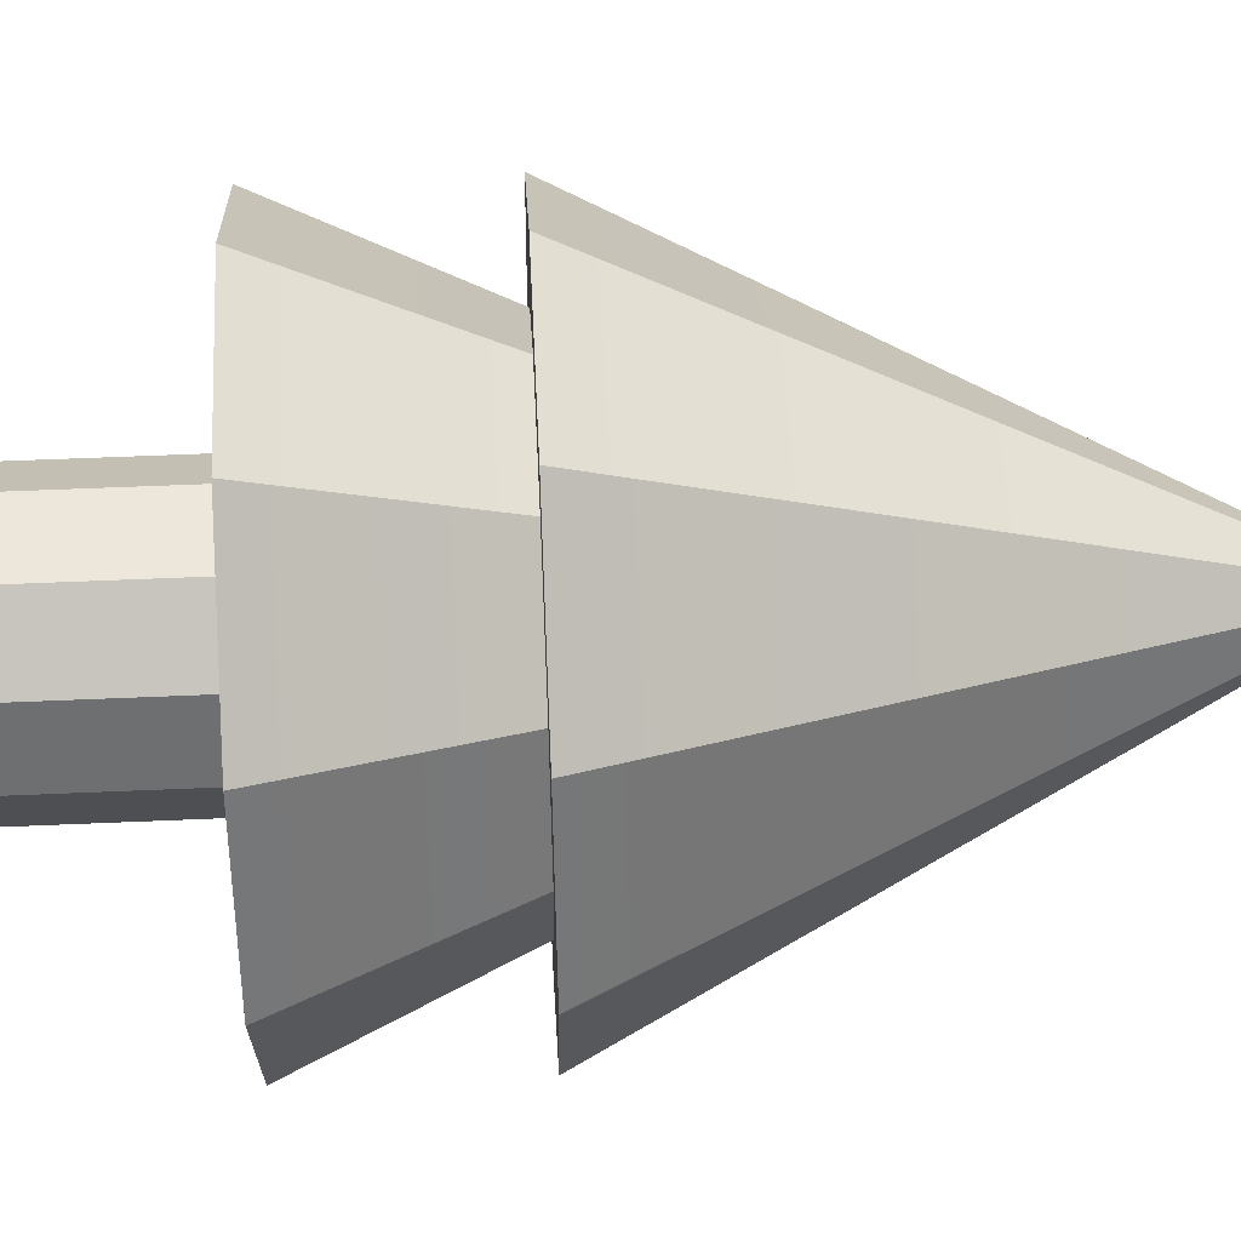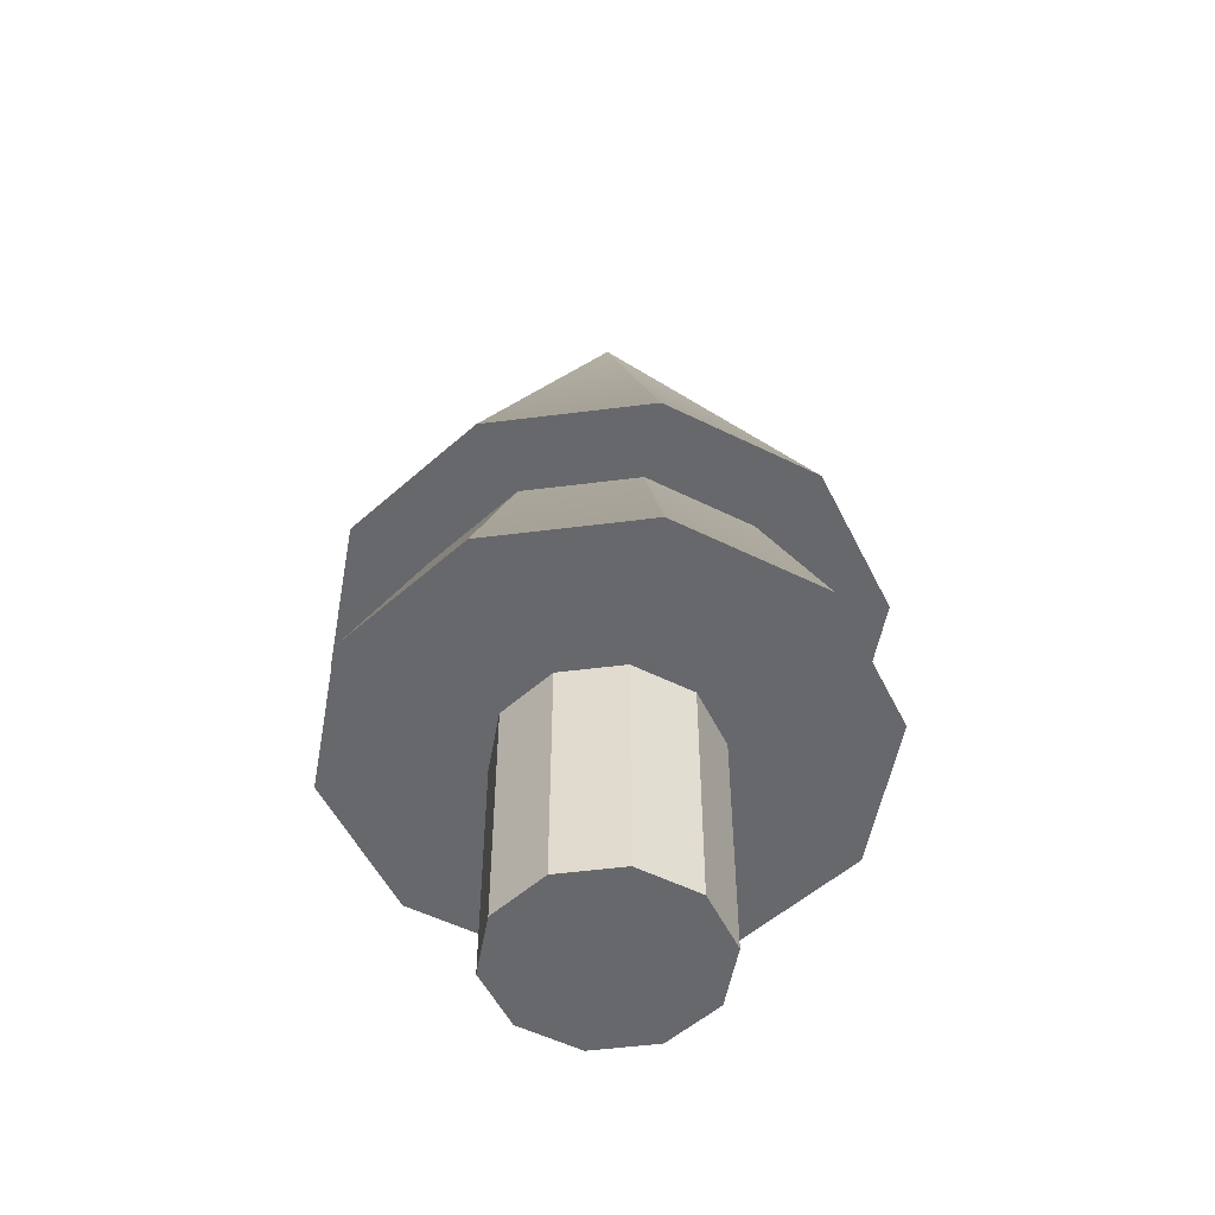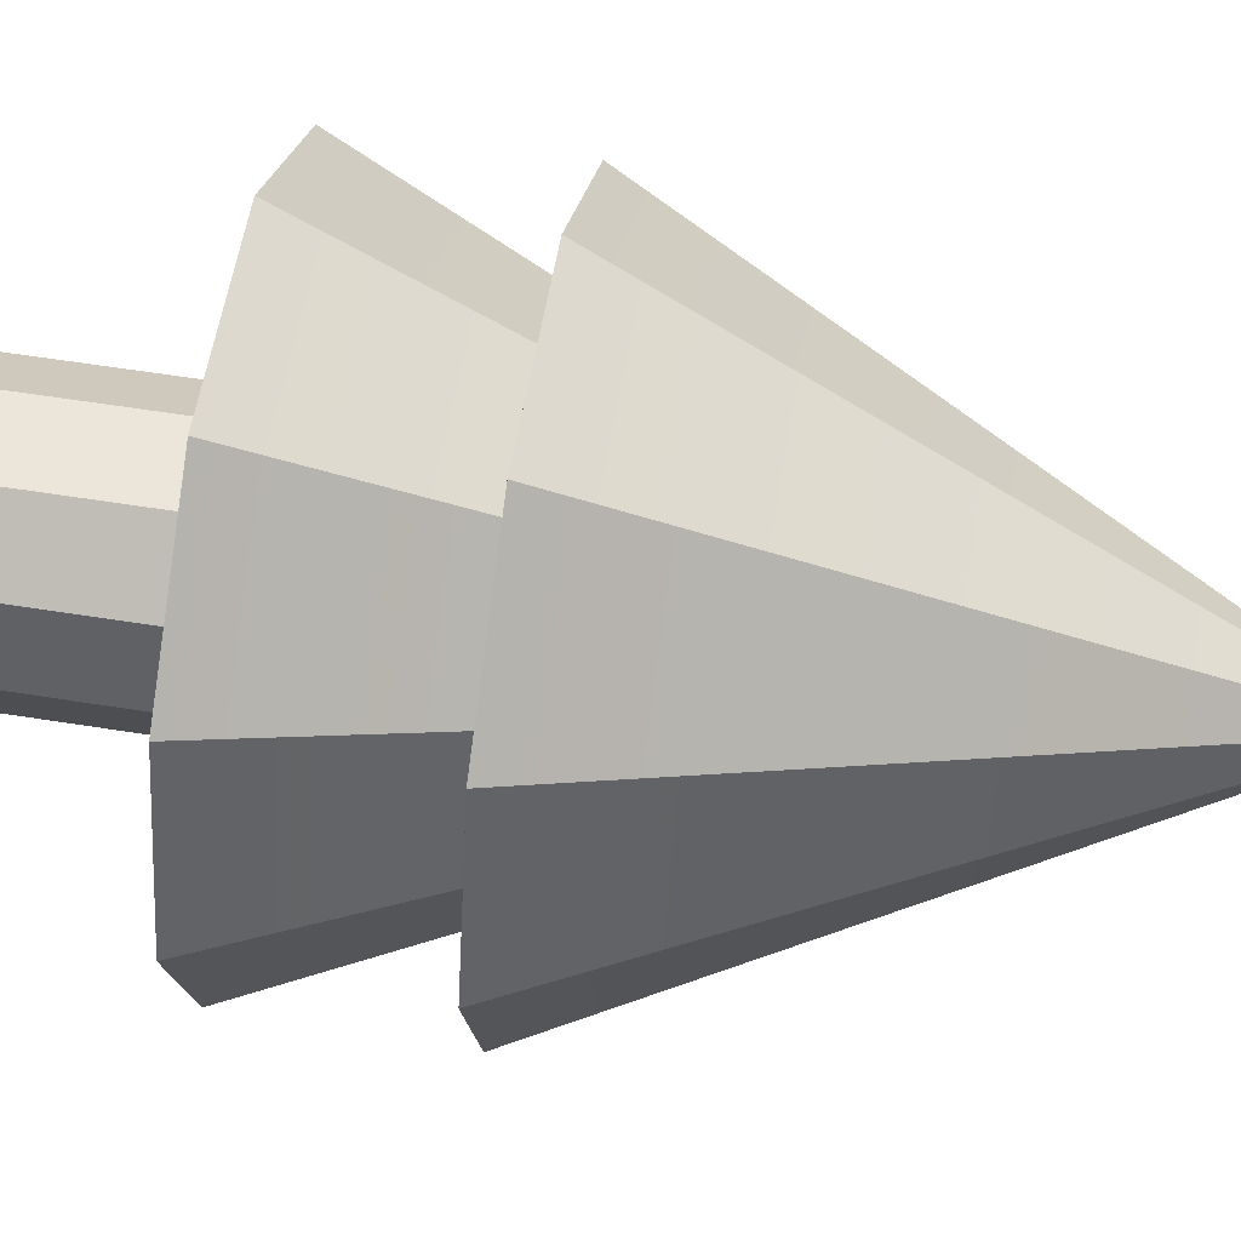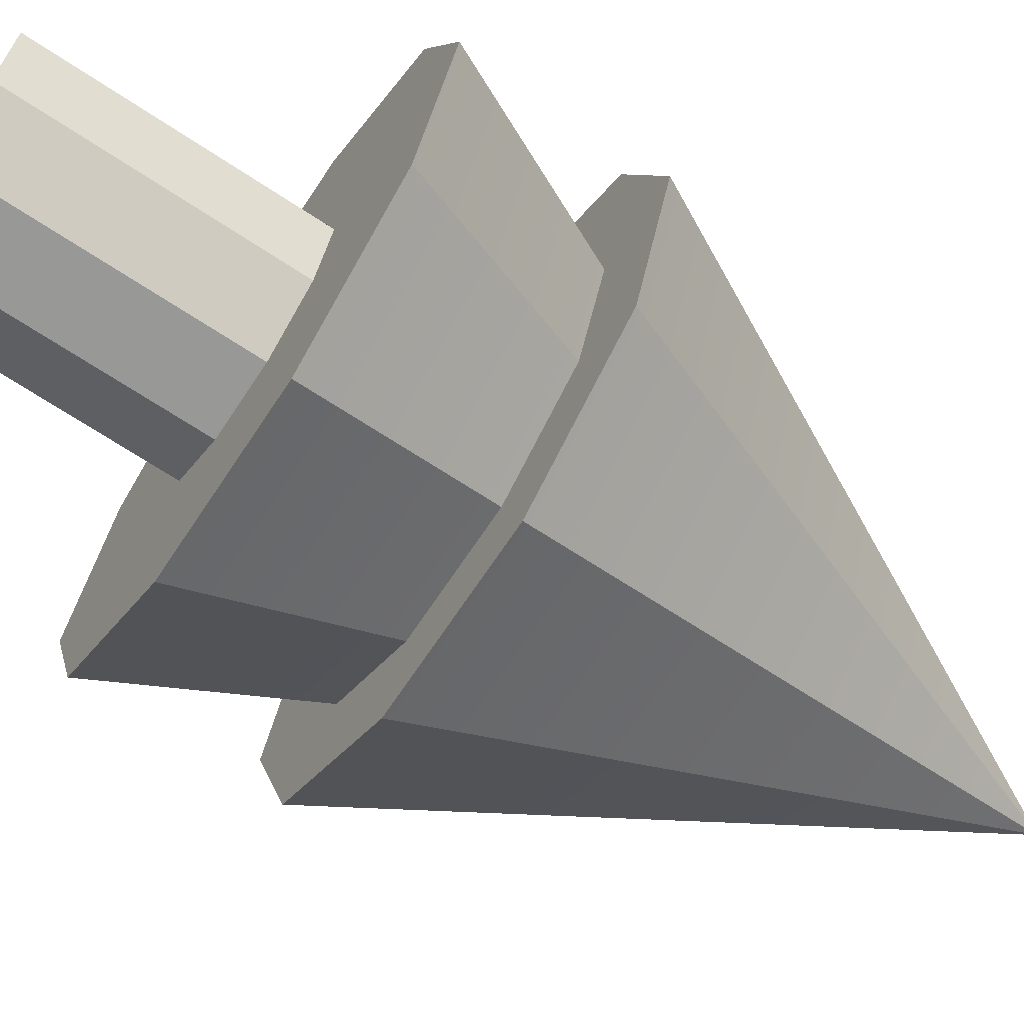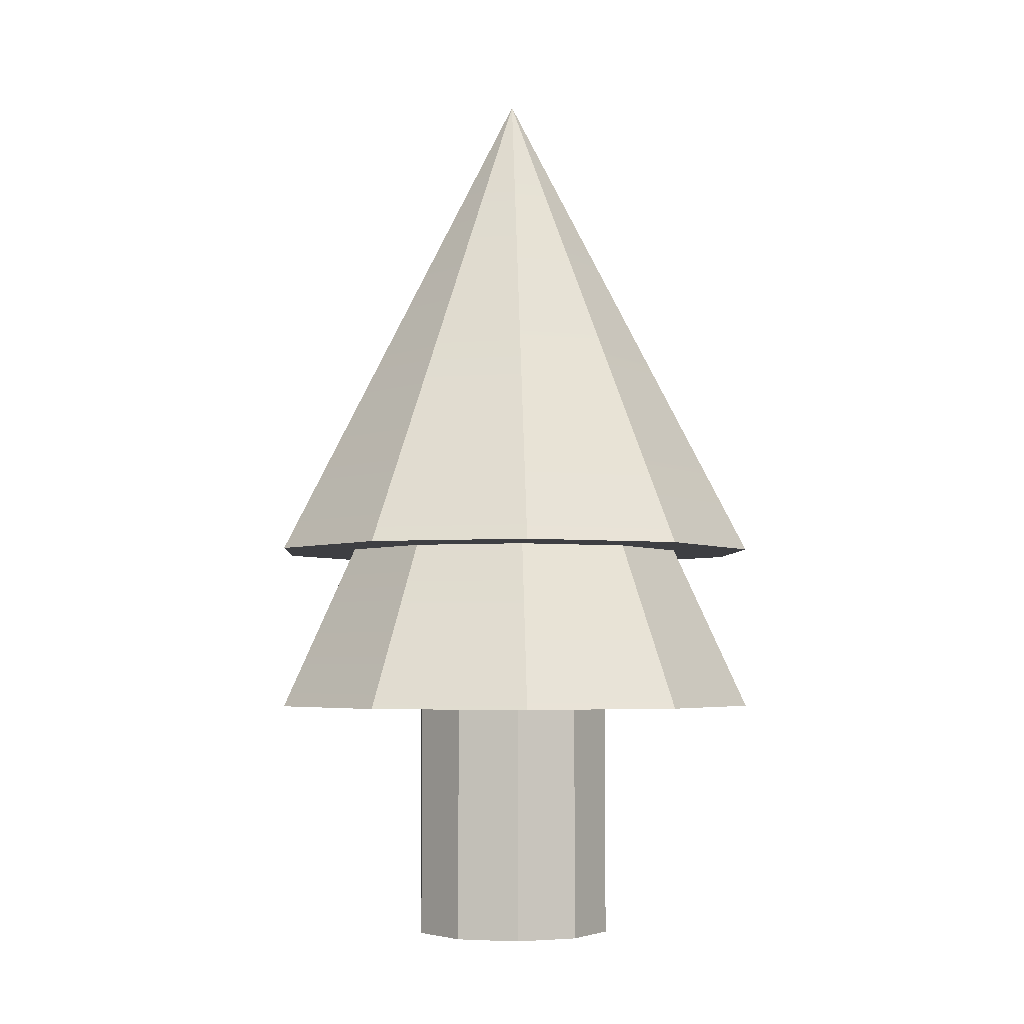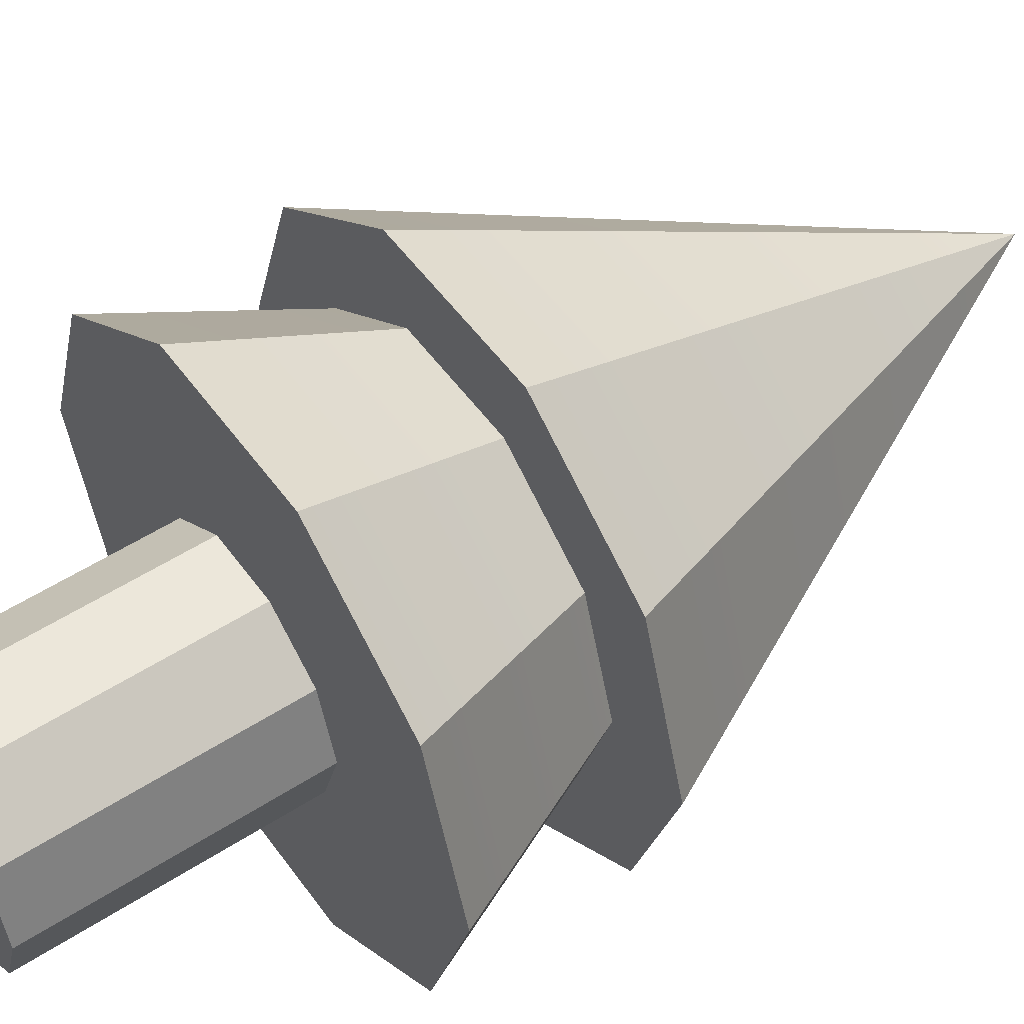
<metadata>
{"format":"obj","ext":"obj","renderer":"f3d","projection":"perspective","resolution":1024,"background":"white","views":[{"elev":53.8,"azim":87.3,"up":"+Z"},{"elev":-52.5,"azim":-64.2,"up":"+Y"},{"elev":57.5,"azim":99.5,"up":"+Z"},{"elev":-68.4,"azim":56.5,"up":"+Z"},{"elev":-4.2,"azim":-129.3,"up":"+Y"},{"elev":52.7,"azim":55.2,"up":"+Z"}]}
</metadata>
<code>
v 1.037 0 -0.7534
v 0.3961 0 -1.219
v 1.037 3.742 -0.7534
v 1.037 3.742 -0.7534
v 0.3961 0 -1.219
v 0.3961 3.742 -1.219
v 0.3961 0 -1.219
v -0.3961 0 -1.219
v 0.3961 3.742 -1.219
v 0.3961 3.742 -1.219
v -0.3961 0 -1.219
v -0.3961 3.742 -1.219
v -0.3961 0 -1.219
v -1.037 0 -0.7534
v -0.3961 3.742 -1.219
v -0.3961 3.742 -1.219
v -1.037 0 -0.7534
v -1.037 3.742 -0.7534
v -1.037 0 -0.7534
v -1.282 0 0
v -1.037 3.742 -0.7534
v -1.037 3.742 -0.7534
v -1.282 0 0
v -1.282 3.742 0
v -1.282 0 0
v -1.037 0 0.7534
v -1.282 3.742 0
v -1.282 3.742 0
v -1.037 0 0.7534
v -1.037 3.742 0.7534
v -1.037 0 0.7534
v -0.3961 0 1.219
v -1.037 3.742 0.7534
v -1.037 3.742 0.7534
v -0.3961 0 1.219
v -0.3961 3.742 1.219
v -0.3961 0 1.219
v 0.3961 0 1.219
v -0.3961 3.742 1.219
v -0.3961 3.742 1.219
v 0.3961 0 1.219
v 0.3961 3.742 1.219
v 0.3961 0 1.219
v 1.037 0 0.7534
v 0.3961 3.742 1.219
v 0.3961 3.742 1.219
v 1.037 0 0.7534
v 1.037 3.742 0.7534
v 1.037 0 0.7534
v 1.282 0 0
v 1.037 3.742 0.7534
v 1.037 3.742 0.7534
v 1.282 0 0
v 1.282 3.742 0
v 1.282 0 0
v 1.037 0 -0.7534
v 1.282 3.742 0
v 1.282 3.742 0
v 1.037 0 -0.7534
v 1.037 3.742 -0.7534
v 0.3961 0 -1.219
v 1.037 0 -0.7534
v 0 0 0
v -0.3961 0 -1.219
v 0.3961 0 -1.219
v 0 0 0
v -1.037 0 -0.7534
v -0.3961 0 -1.219
v 0 0 0
v -1.282 0 0
v -1.037 0 -0.7534
v 0 0 0
v -1.037 0 0.7534
v -1.282 0 0
v 0 0 0
v -0.3961 0 1.219
v -1.037 0 0.7534
v 0 0 0
v 0.3961 0 1.219
v -0.3961 0 1.219
v 0 0 0
v 1.037 0 0.7534
v 0.3961 0 1.219
v 0 0 0
v 1.282 0 0
v 1.037 0 0.7534
v 0 0 0
v 1.037 0 -0.7534
v 1.282 0 0
v 0 0 0
v 2.576 5.042 -1.871
v 3.184 5.042 0
v 0.9839 5.042 -3.028
v 3.184 5.042 0
v 2.576 5.042 1.871
v 0.9839 5.042 -3.028
v 2.576 5.042 1.871
v 0.9839 5.042 3.028
v 0.9839 5.042 -3.028
v 0.9839 5.042 3.028
v -0.9839 5.042 3.028
v 0.9839 5.042 -3.028
v -0.9839 5.042 3.028
v -2.576 5.042 1.871
v 0.9839 5.042 -3.028
v -2.576 5.042 1.871
v -3.184 5.042 0
v 0.9839 5.042 -3.028
v -3.184 5.042 0
v -2.576 5.042 -1.871
v 0.9839 5.042 -3.028
v -2.576 5.042 -1.871
v -0.9839 5.042 -3.028
v 0.9839 5.042 -3.028
v 2.576 5.042 -1.871
v 0.9839 5.042 -3.028
v 0 11.19 0
v 0.9839 5.042 -3.028
v -0.9839 5.042 -3.028
v 0 11.19 0
v -0.9839 5.042 -3.028
v -2.576 5.042 -1.871
v 0 11.19 0
v -2.576 5.042 -1.871
v -3.184 5.042 0
v 0 11.19 0
v -3.184 5.042 0
v -2.576 5.042 1.871
v 0 11.19 0
v -2.576 5.042 1.871
v -0.9839 5.042 3.028
v 0 11.19 0
v -0.9839 5.042 3.028
v 0.9839 5.042 3.028
v 0 11.19 0
v 0.9839 5.042 3.028
v 2.576 5.042 1.871
v 0 11.19 0
v 2.576 5.042 1.871
v 3.184 5.042 0
v 0 11.19 0
v 3.184 5.042 0
v 2.576 5.042 -1.871
v 0 11.19 0
v 2.565 2.989 -1.863
v 3.17 2.989 0
v 0.9796 2.989 -3.015
v 3.17 2.989 0
v 2.565 2.989 1.863
v 0.9796 2.989 -3.015
v 2.565 2.989 1.863
v 0.9796 2.989 3.015
v 0.9796 2.989 -3.015
v 0.9796 2.989 3.015
v -0.9796 2.989 3.015
v 0.9796 2.989 -3.015
v -0.9796 2.989 3.015
v -2.565 2.989 1.863
v 0.9796 2.989 -3.015
v -2.565 2.989 1.863
v -3.17 2.989 0
v 0.9796 2.989 -3.015
v -3.17 2.989 0
v -2.565 2.989 -1.863
v 0.9796 2.989 -3.015
v -2.565 2.989 -1.863
v -0.9796 2.989 -3.015
v 0.9796 2.989 -3.015
v 2.565 2.989 -1.863
v 0.9796 2.989 -3.015
v 0 9.88 0
v 0.9796 2.989 -3.015
v -0.9796 2.989 -3.015
v 0 9.88 0
v -0.9796 2.989 -3.015
v -2.565 2.989 -1.863
v 0 9.88 0
v -2.565 2.989 -1.863
v -3.17 2.989 0
v 0 9.88 0
v -3.17 2.989 0
v -2.565 2.989 1.863
v 0 9.88 0
v -2.565 2.989 1.863
v -0.9796 2.989 3.015
v 0 9.88 0
v -0.9796 2.989 3.015
v 0.9796 2.989 3.015
v 0 9.88 0
v 0.9796 2.989 3.015
v 2.565 2.989 1.863
v 0 9.88 0
v 2.565 2.989 1.863
v 3.17 2.989 0
v 0 9.88 0
v 3.17 2.989 0
v 2.565 2.989 -1.863
v 0 9.88 0
v 1.037 0 -0.7534
v 0.3961 0 -1.219
v 1.037 3.742 -0.7534
v 1.037 3.742 -0.7534
v 0.3961 0 -1.219
v 0.3961 3.742 -1.219
v 0.3961 0 -1.219
v -0.3961 0 -1.219
v 0.3961 3.742 -1.219
v 0.3961 3.742 -1.219
v -0.3961 0 -1.219
v -0.3961 3.742 -1.219
v -0.3961 0 -1.219
v -1.037 0 -0.7534
v -0.3961 3.742 -1.219
v -0.3961 3.742 -1.219
v -1.037 0 -0.7534
v -1.037 3.742 -0.7534
v -1.037 0 -0.7534
v -1.282 0 0
v -1.037 3.742 -0.7534
v -1.037 3.742 -0.7534
v -1.282 0 0
v -1.282 3.742 0
v -1.282 0 0
v -1.037 0 0.7534
v -1.282 3.742 0
v -1.282 3.742 0
v -1.037 0 0.7534
v -1.037 3.742 0.7534
v -1.037 0 0.7534
v -0.3961 0 1.219
v -1.037 3.742 0.7534
v -1.037 3.742 0.7534
v -0.3961 0 1.219
v -0.3961 3.742 1.219
v -0.3961 0 1.219
v 0.3961 0 1.219
v -0.3961 3.742 1.219
v -0.3961 3.742 1.219
v 0.3961 0 1.219
v 0.3961 3.742 1.219
v 0.3961 0 1.219
v 1.037 0 0.7534
v 0.3961 3.742 1.219
v 0.3961 3.742 1.219
v 1.037 0 0.7534
v 1.037 3.742 0.7534
v 1.037 0 0.7534
v 1.282 0 0
v 1.037 3.742 0.7534
v 1.037 3.742 0.7534
v 1.282 0 0
v 1.282 3.742 0
v 1.282 0 0
v 1.037 0 -0.7534
v 1.282 3.742 0
v 1.282 3.742 0
v 1.037 0 -0.7534
v 1.037 3.742 -0.7534
v 0.3961 0 -1.219
v 1.037 0 -0.7534
v 0 0 0
v -0.3961 0 -1.219
v 0.3961 0 -1.219
v 0 0 0
v -1.037 0 -0.7534
v -0.3961 0 -1.219
v 0 0 0
v -1.282 0 0
v -1.037 0 -0.7534
v 0 0 0
v -1.037 0 0.7534
v -1.282 0 0
v 0 0 0
v -0.3961 0 1.219
v -1.037 0 0.7534
v 0 0 0
v 0.3961 0 1.219
v -0.3961 0 1.219
v 0 0 0
v 1.037 0 0.7534
v 0.3961 0 1.219
v 0 0 0
v 1.282 0 0
v 1.037 0 0.7534
v 0 0 0
v 1.037 0 -0.7534
v 1.282 0 0
v 0 0 0
v 2.576 5.042 -1.871
v 3.184 5.042 0
v 0.9839 5.042 -3.028
v 3.184 5.042 0
v 2.576 5.042 1.871
v 0.9839 5.042 -3.028
v 2.576 5.042 1.871
v 0.9839 5.042 3.028
v 0.9839 5.042 -3.028
v 0.9839 5.042 3.028
v -0.9839 5.042 3.028
v 0.9839 5.042 -3.028
v -0.9839 5.042 3.028
v -2.576 5.042 1.871
v 0.9839 5.042 -3.028
v -2.576 5.042 1.871
v -3.184 5.042 0
v 0.9839 5.042 -3.028
v -3.184 5.042 0
v -2.576 5.042 -1.871
v 0.9839 5.042 -3.028
v -2.576 5.042 -1.871
v -0.9839 5.042 -3.028
v 0.9839 5.042 -3.028
v 2.576 5.042 -1.871
v 0.9839 5.042 -3.028
v 0 11.19 0
v 0.9839 5.042 -3.028
v -0.9839 5.042 -3.028
v 0 11.19 0
v -0.9839 5.042 -3.028
v -2.576 5.042 -1.871
v 0 11.19 0
v -2.576 5.042 -1.871
v -3.184 5.042 0
v 0 11.19 0
v -3.184 5.042 0
v -2.576 5.042 1.871
v 0 11.19 0
v -2.576 5.042 1.871
v -0.9839 5.042 3.028
v 0 11.19 0
v -0.9839 5.042 3.028
v 0.9839 5.042 3.028
v 0 11.19 0
v 0.9839 5.042 3.028
v 2.576 5.042 1.871
v 0 11.19 0
v 2.576 5.042 1.871
v 3.184 5.042 0
v 0 11.19 0
v 3.184 5.042 0
v 2.576 5.042 -1.871
v 0 11.19 0
v 2.565 2.989 -1.863
v 3.17 2.989 0
v 0.9796 2.989 -3.015
v 3.17 2.989 0
v 2.565 2.989 1.863
v 0.9796 2.989 -3.015
v 2.565 2.989 1.863
v 0.9796 2.989 3.015
v 0.9796 2.989 -3.015
v 0.9796 2.989 3.015
v -0.9796 2.989 3.015
v 0.9796 2.989 -3.015
v -0.9796 2.989 3.015
v -2.565 2.989 1.863
v 0.9796 2.989 -3.015
v -2.565 2.989 1.863
v -3.17 2.989 0
v 0.9796 2.989 -3.015
v -3.17 2.989 0
v -2.565 2.989 -1.863
v 0.9796 2.989 -3.015
v -2.565 2.989 -1.863
v -0.9796 2.989 -3.015
v 0.9796 2.989 -3.015
v 2.565 2.989 -1.863
v 0.9796 2.989 -3.015
v 0 9.88 0
v 0.9796 2.989 -3.015
v -0.9796 2.989 -3.015
v 0 9.88 0
v -0.9796 2.989 -3.015
v -2.565 2.989 -1.863
v 0 9.88 0
v -2.565 2.989 -1.863
v -3.17 2.989 0
v 0 9.88 0
v -3.17 2.989 0
v -2.565 2.989 1.863
v 0 9.88 0
v -2.565 2.989 1.863
v -0.9796 2.989 3.015
v 0 9.88 0
v -0.9796 2.989 3.015
v 0.9796 2.989 3.015
v 0 9.88 0
v 0.9796 2.989 3.015
v 2.565 2.989 1.863
v 0 9.88 0
v 2.565 2.989 1.863
v 3.17 2.989 0
v 0 9.88 0
v 3.17 2.989 0
v 2.565 2.989 -1.863
v 0 9.88 0
f 1 2 3
f 4 5 6
f 7 8 9
f 10 11 12
f 13 14 15
f 16 17 18
f 19 20 21
f 22 23 24
f 25 26 27
f 28 29 30
f 31 32 33
f 34 35 36
f 37 38 39
f 40 41 42
f 43 44 45
f 46 47 48
f 49 50 51
f 52 53 54
f 55 56 57
f 58 59 60
f 61 62 63
f 64 65 66
f 67 68 69
f 70 71 72
f 73 74 75
f 76 77 78
f 79 80 81
f 82 83 84
f 85 86 87
f 88 89 90
f 91 92 93
f 94 95 96
f 97 98 99
f 100 101 102
f 103 104 105
f 106 107 108
f 109 110 111
f 112 113 114
f 115 116 117
f 118 119 120
f 121 122 123
f 124 125 126
f 127 128 129
f 130 131 132
f 133 134 135
f 136 137 138
f 139 140 141
f 142 143 144
f 145 146 147
f 148 149 150
f 151 152 153
f 154 155 156
f 157 158 159
f 160 161 162
f 163 164 165
f 166 167 168
f 169 170 171
f 172 173 174
f 175 176 177
f 178 179 180
f 181 182 183
f 184 185 186
f 187 188 189
f 190 191 192
f 193 194 195
f 196 197 198
f 199 200 201
f 202 203 204
f 205 206 207
f 208 209 210
f 211 212 213
f 214 215 216
f 217 218 219
f 220 221 222
f 223 224 225
f 226 227 228
f 229 230 231
f 232 233 234
f 235 236 237
f 238 239 240
f 241 242 243
f 244 245 246
f 247 248 249
f 250 251 252
f 253 254 255
f 256 257 258
f 259 260 261
f 262 263 264
f 265 266 267
f 268 269 270
f 271 272 273
f 274 275 276
f 277 278 279
f 280 281 282
f 283 284 285
f 286 287 288
f 289 290 291
f 292 293 294
f 295 296 297
f 298 299 300
f 301 302 303
f 304 305 306
f 307 308 309
f 310 311 312
f 313 314 315
f 316 317 318
f 319 320 321
f 322 323 324
f 325 326 327
f 328 329 330
f 331 332 333
f 334 335 336
f 337 338 339
f 340 341 342
f 343 344 345
f 346 347 348
f 349 350 351
f 352 353 354
f 355 356 357
f 358 359 360
f 361 362 363
f 364 365 366
f 367 368 369
f 370 371 372
f 373 374 375
f 376 377 378
f 379 380 381
f 382 383 384
f 385 386 387
f 388 389 390
f 391 392 393
f 394 395 396

</code>
